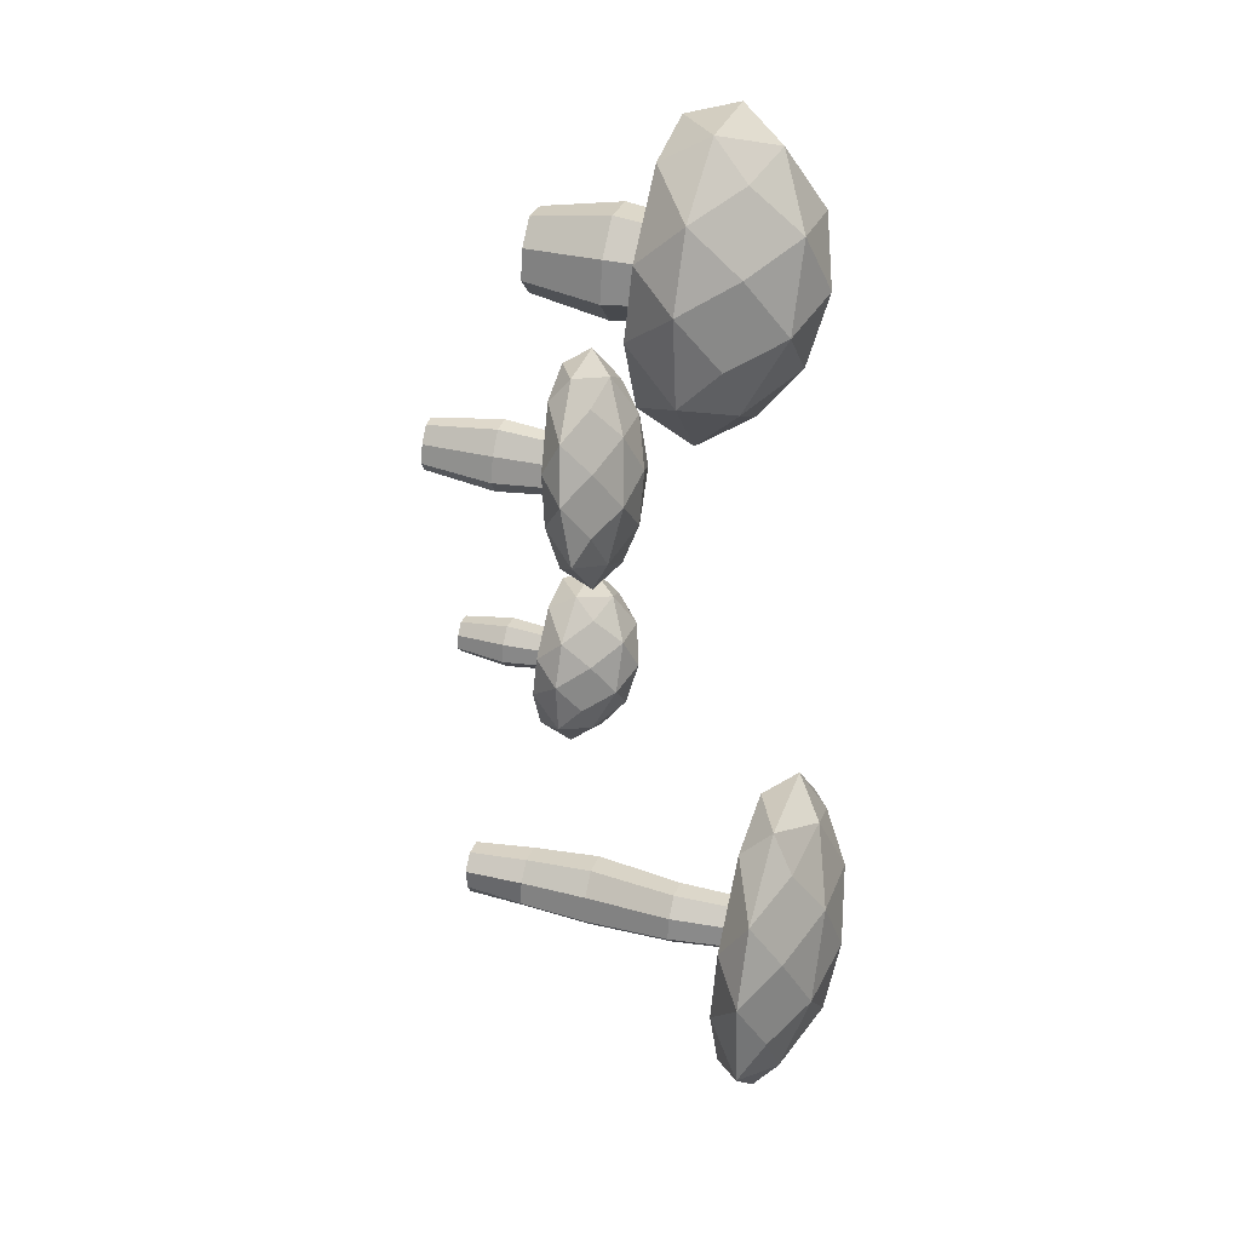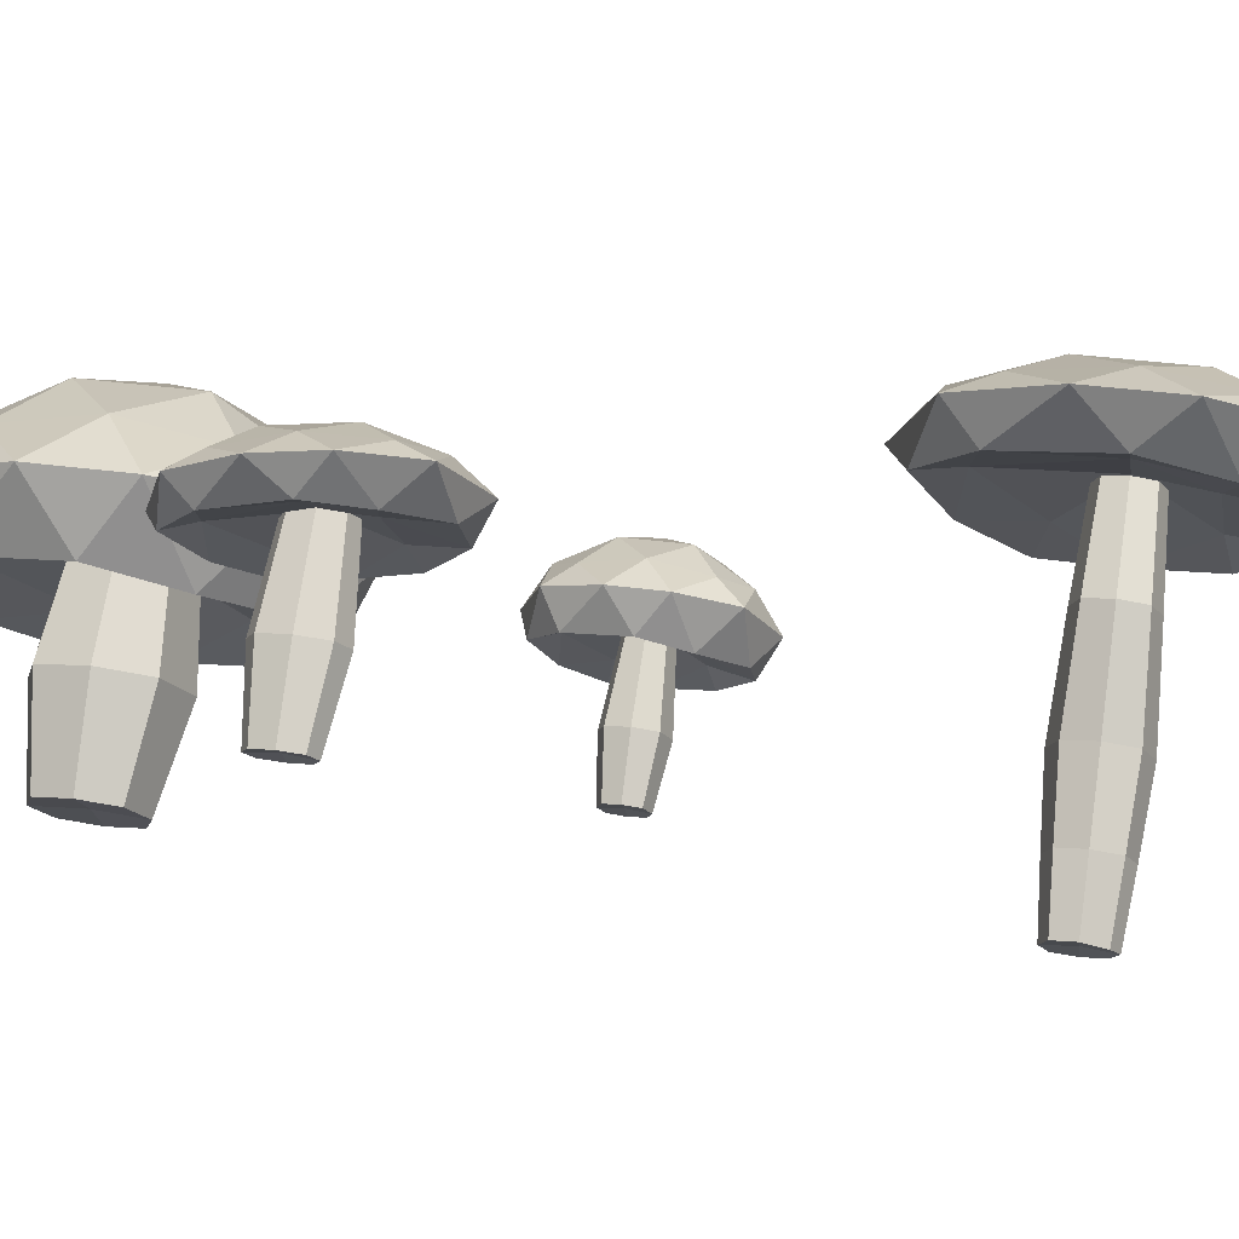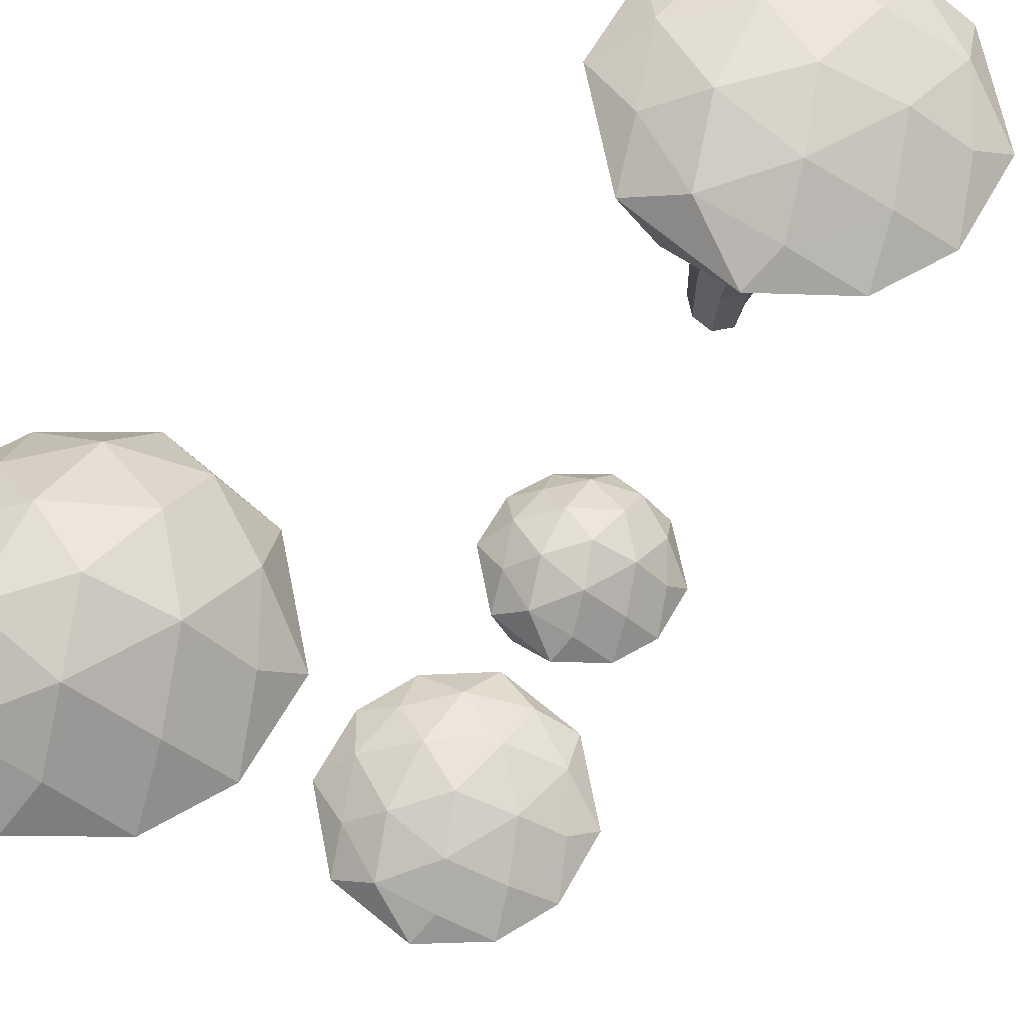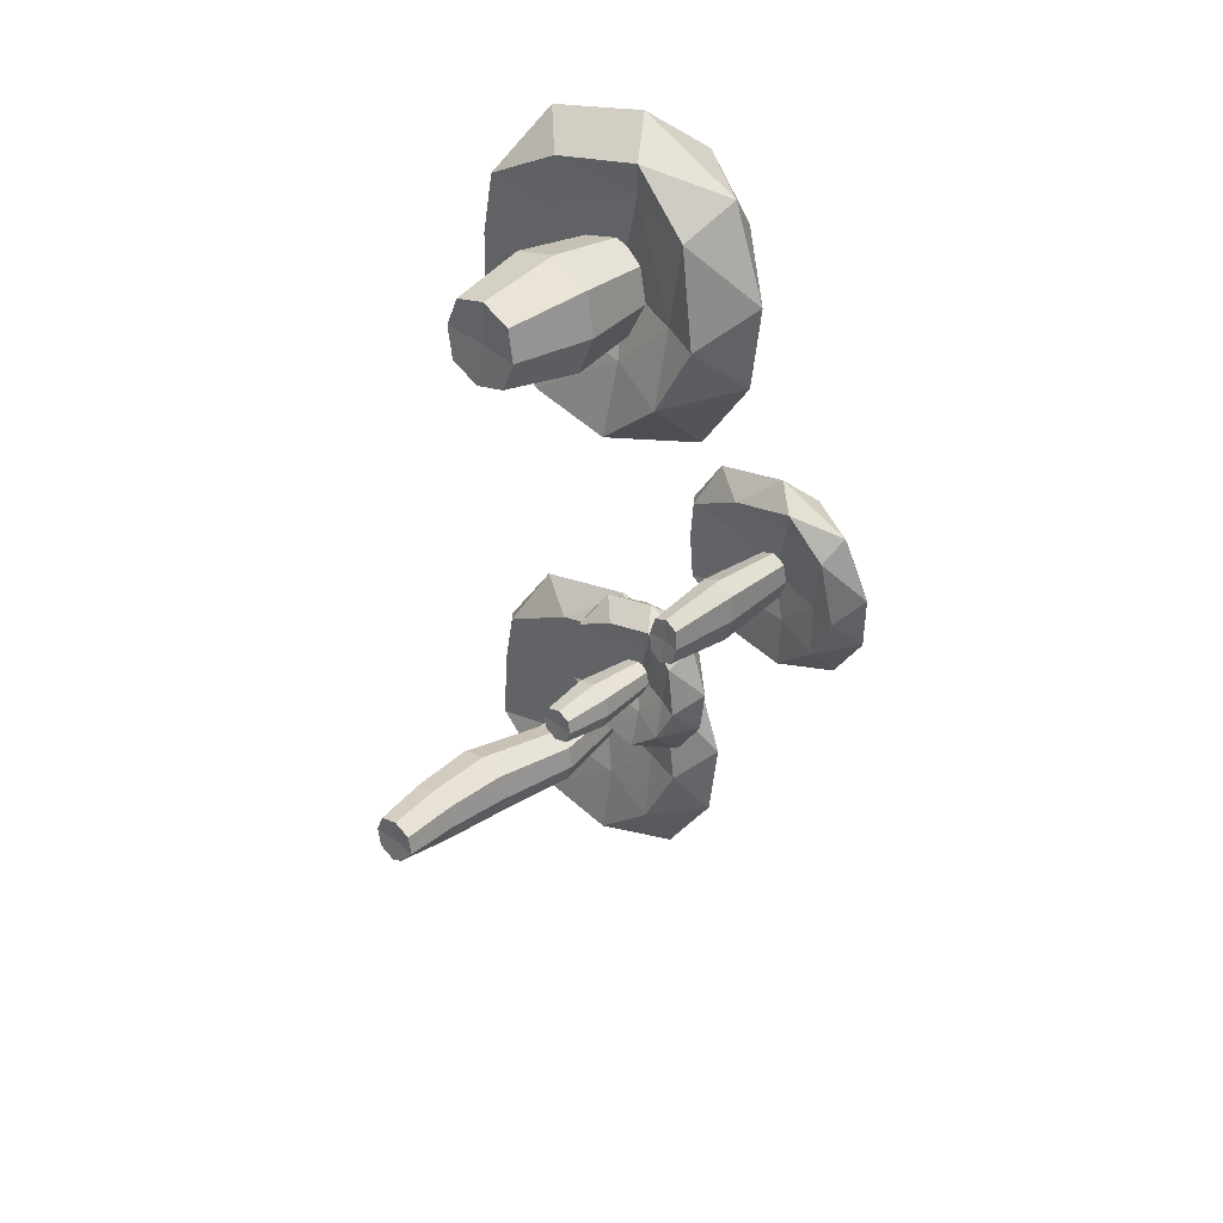
<metadata>
{"format":"obj","ext":"obj","renderer":"f3d","projection":"perspective","resolution":1024,"background":"white","views":[{"elev":7.3,"azim":-74.9,"up":"+Y"},{"elev":-16.0,"azim":-83.4,"up":"+Z"},{"elev":70.9,"azim":-121.0,"up":"+Z"},{"elev":44.3,"azim":-136.8,"up":"+Y"}]}
</metadata>
<code>
o Cube_Cube.001
v -0.0928 1.185 -0.2555
v -0.09025 1.101 0.362
v -0.0928 1.372 -0.229
v -0.09025 1.283 0.3877
v 0.09603 1.185 -0.2555
v 0.09348 1.101 0.362
v 0.09603 1.372 -0.229
v 0.09348 1.283 0.3877
v -0.1213 1.279 -0.2423
v -0.118 1.192 0.3748
v 0.1245 1.279 -0.2423
v 0.1212 1.192 0.3748
v 0.001617 1.406 -0.2243
v 0.001617 1.315 0.3923
v 0.001617 1.152 -0.2602
v 0.001617 1.068 0.3574
v 0.001617 1.193 0.365
v 0.001617 1.278 -0.2344
v -0.1273 1.115 -0.005511
v -0.1273 1.371 0.03058
v 0.1305 1.371 0.03058
v 0.1305 1.115 -0.005511
v 0.1694 1.243 0.01253
v -0.1662 1.243 0.01253
v 0.001617 1.069 -0.012
v 0.001617 1.416 0.03706
f 24 10 4 20
f 26 14 8 21
f 23 12 6 22
f 25 16 2 19
f 18 11 5 15
f 17 10 2 16
f 14 4 10 17
f 13 7 11 18
f 21 8 12 23
f 19 2 10 24
f 3 13 18 9
f 8 14 17 12
f 12 17 16 6
f 9 18 15 1
f 22 6 16 25
f 20 4 14 26
f 3 20 26 13
f 5 22 25 15
f 1 19 24 9
f 7 21 23 11
f 15 25 19 1
f 11 23 22 5
f 13 26 21 7
f 9 24 20 3
o Icosphere
v 0.001617 1.203 0.2956
v 0.3985 0.9925 0.1533
v -0.1149 0.8197 0.1001
v -0.3807 1.222 0.1594
v -0.1134 1.656 0.236
v 0.397 1.413 0.1977
v 0.1404 0.7848 0.3997
v -0.3023 0.9235 0.3988
v -0.3034 1.441 0.4711
v 0.1356 1.554 0.4981
v 0.3892 1.181 0.4506
v 0.001617 1.153 0.6512
v -0.09543 1.034 0.1833
v 0.2322 1.013 0.2107
v 0.1707 0.822 0.1258
v 0.4111 1.22 0.1746
v 0.2283 1.369 0.2426
v -0.2541 1.215 0.2114
v -0.2958 1.007 0.1109
v -0.08372 1.53 0.2682
v -0.3012 1.508 0.2062
v 0.1627 1.571 0.2095
v 0.4769 1.076 0.298
v 0.4769 1.325 0.3332
v 0.001617 0.7031 0.2464
v 0.3353 0.8211 0.2711
v -0.4737 1.076 0.298
v -0.3321 0.8211 0.2711
v -0.3321 1.577 0.3779
v -0.4737 1.325 0.3332
v 0.3353 1.577 0.3779
v 0.001617 1.697 0.3869
v 0.3144 0.9617 0.4526
v -0.1042 0.7979 0.4061
v -0.3502 1.179 0.4662
v -0.1084 1.56 0.5314
v 0.3144 1.391 0.5133
v 0.06944 0.9309 0.5608
v 0.2175 1.161 0.5927
v -0.1736 1.019 0.5669
v -0.1738 1.304 0.6072
v 0.06844 1.388 0.6248
f 27 40 39
f 28 40 42
f 27 39 44
f 27 44 46
f 27 46 43
f 28 42 49
f 29 41 51
f 30 45 53
f 31 47 55
f 32 48 57
f 28 49 52
f 29 51 54
f 30 53 56
f 31 55 58
f 32 57 50
f 33 59 64
f 34 60 66
f 35 61 67
f 36 62 68
f 37 63 65
f 65 68 38
f 65 63 68
f 63 36 68
f 68 67 38
f 68 62 67
f 62 35 67
f 67 66 38
f 67 61 66
f 61 34 66
f 66 64 38
f 66 60 64
f 60 33 64
f 64 65 38
f 64 59 65
f 59 37 65
f 50 63 37
f 50 57 63
f 57 36 63
f 58 62 36
f 58 55 62
f 55 35 62
f 56 61 35
f 56 53 61
f 53 34 61
f 54 60 34
f 54 51 60
f 51 33 60
f 52 59 33
f 52 49 59
f 49 37 59
f 57 58 36
f 57 48 58
f 48 31 58
f 55 56 35
f 55 47 56
f 47 30 56
f 53 54 34
f 53 45 54
f 45 29 54
f 51 52 33
f 51 41 52
f 41 28 52
f 49 50 37
f 49 42 50
f 42 32 50
f 43 48 32
f 43 46 48
f 46 31 48
f 46 47 31
f 46 44 47
f 44 30 47
f 44 45 30
f 44 39 45
f 39 29 45
f 42 43 32
f 42 40 43
f 40 27 43
f 39 41 29
f 39 40 41
f 40 28 41
o Cube.001_Cube.004
v -0.7647 0.6887 -0.3296
v -0.7638 0.6199 0.1668
v -0.7647 0.7938 -0.3147
v -0.7638 0.7222 0.1812
v -0.6928 0.6887 -0.3296
v -0.6938 0.6199 0.1668
v -0.6928 0.7938 -0.3147
v -0.6938 0.7222 0.1812
v -0.7756 0.7412 -0.3222
v -0.7743 0.6711 0.174
v -0.682 0.7412 -0.3222
v -0.6832 0.6711 0.174
v -0.7288 0.8127 -0.312
v -0.7288 0.7406 0.1838
v -0.7288 0.6698 -0.3323
v -0.7288 0.6015 0.1642
v -0.7288 0.6722 0.1661
v -0.7288 0.7403 -0.3159
v -0.7779 0.6405 -0.1275
v -0.7779 0.784 -0.1072
v -0.6797 0.784 -0.1072
v -0.6797 0.6405 -0.1275
v -0.6649 0.7123 -0.1173
v -0.7927 0.7123 -0.1173
v -0.7288 0.6147 -0.1311
v -0.7288 0.8098 -0.1035
f 92 78 72 88
f 94 82 76 89
f 91 80 74 90
f 93 84 70 87
f 86 79 73 83
f 85 78 70 84
f 82 72 78 85
f 81 75 79 86
f 89 76 80 91
f 87 70 78 92
f 71 81 86 77
f 76 82 85 80
f 80 85 84 74
f 77 86 83 69
f 90 74 84 93
f 88 72 82 94
f 71 88 94 81
f 73 90 93 83
f 69 87 92 77
f 75 89 91 79
f 83 93 87 69
f 79 91 90 73
f 81 94 89 75
f 77 92 88 71
o Icosphere.001_Icosphere.003
v -0.7288 0.6794 0.1317
v -0.474 0.5328 0.08444
v -0.8036 0.4182 0.07236
v -0.9742 0.6794 0.07328
v -0.8026 0.9618 0.07964
v -0.475 0.8039 0.07805
v -0.6397 0.423 0.2004
v -0.9239 0.5111 0.1918
v -0.9246 0.8465 0.1913
v -0.6428 0.9209 0.1959
v -0.48 0.6794 0.1982
v -0.7288 0.6794 0.2842
v -0.7911 0.5617 0.0946
v -0.5807 0.551 0.1073
v -0.6202 0.422 0.08303
v -0.4659 0.6794 0.07983
v -0.5833 0.7804 0.09952
v -0.8929 0.6794 0.09559
v -0.9197 0.5385 0.06572
v -0.7835 0.8849 0.1007
v -0.9232 0.8653 0.07591
v -0.6254 0.9055 0.07355
v -0.4237 0.5987 0.1403
v -0.4237 0.7601 0.1403
v -0.7288 0.3572 0.1408
v -0.5146 0.4345 0.1442
v -1.034 0.5987 0.1403
v -0.943 0.4345 0.1442
v -0.943 0.9243 0.144
v -1.034 0.7601 0.1403
v -0.5146 0.9243 0.144
v -0.7288 1.002 0.1406
v -0.528 0.5402 0.2121
v -0.7967 0.4319 0.2023
v -0.9546 0.6794 0.2049
v -0.7994 0.9274 0.2096
v -0.528 0.8186 0.212
v -0.6852 0.5304 0.2595
v -0.5902 0.6794 0.2591
v -0.8412 0.5869 0.2568
v -0.8414 0.7718 0.2567
v -0.6859 0.8268 0.2591
f 95 108 107
f 96 108 110
f 95 107 112
f 95 112 114
f 95 114 111
f 96 110 117
f 97 109 119
f 98 113 121
f 99 115 123
f 100 116 125
f 96 117 120
f 97 119 122
f 98 121 124
f 99 123 126
f 100 125 118
f 101 127 132
f 102 128 134
f 103 129 135
f 104 130 136
f 105 131 133
f 133 136 106
f 133 131 136
f 131 104 136
f 136 135 106
f 136 130 135
f 130 103 135
f 135 134 106
f 135 129 134
f 129 102 134
f 134 132 106
f 134 128 132
f 128 101 132
f 132 133 106
f 132 127 133
f 127 105 133
f 118 131 105
f 118 125 131
f 125 104 131
f 126 130 104
f 126 123 130
f 123 103 130
f 124 129 103
f 124 121 129
f 121 102 129
f 122 128 102
f 122 119 128
f 119 101 128
f 120 127 101
f 120 117 127
f 117 105 127
f 125 126 104
f 125 116 126
f 116 99 126
f 123 124 103
f 123 115 124
f 115 98 124
f 121 122 102
f 121 113 122
f 113 97 122
f 119 120 101
f 119 109 120
f 109 96 120
f 117 118 105
f 117 110 118
f 110 100 118
f 111 116 100
f 111 114 116
f 114 99 116
f 114 115 99
f 114 112 115
f 112 98 115
f 112 113 98
f 112 107 113
f 107 97 113
f 110 111 100
f 110 108 111
f 108 95 111
f 107 109 97
f 107 108 109
f 108 96 109
o Cube.002_Cube.005
v 0.1763 -0.7126 -0.5273
v 0.1467 -0.8441 0.4141
v 0.1516 -0.5943 -0.5106
v 0.1467 -0.729 0.4303
v 0.2711 -0.7126 -0.5273
v 0.263 -0.8441 0.4141
v 0.2711 -0.5943 -0.5106
v 0.263 -0.729 0.4303
v 0.1335 -0.6535 -0.5189
v 0.1292 -0.7865 0.4222
v 0.2891 -0.6535 -0.5189
v 0.2805 -0.7865 0.4222
v 0.2113 -0.573 -0.5076
v 0.2048 -0.7083 0.4333
v 0.2113 -0.7339 -0.5303
v 0.2048 -0.8648 0.4111
v 0.2048 -0.7853 0.4136
v 0.2113 -0.6544 -0.5121
v 0.1451 -0.79 -0.1357
v 0.1451 -0.6285 -0.1129
v 0.3082 -0.6285 -0.1129
v 0.3082 -0.79 -0.1357
v 0.3328 -0.7093 -0.1243
v 0.1204 -0.7093 -0.1243
v 0.2266 -0.819 -0.1398
v 0.2266 -0.5995 -0.1088
v 0.1026 -0.8177 0.1438
v 0.1026 -0.6794 0.1634
v 0.2423 -0.6794 0.1634
v 0.2423 -0.8177 0.1438
v 0.2634 -0.7486 0.1536
v 0.08152 -0.7486 0.1536
v 0.1724 -0.8426 0.1403
v 0.1724 -0.6545 0.1669
v 0.1569 -0.6094 -0.326
v 0.2982 -0.6094 -0.326
v 0.2982 -0.7493 -0.3458
v 0.3196 -0.6793 -0.3359
v 0.1356 -0.6793 -0.3359
v 0.2276 -0.7744 -0.3493
v 0.2276 -0.5843 -0.3224
v 0.1569 -0.7493 -0.3458
f 168 146 140 164
f 170 150 144 165
f 167 148 142 166
f 169 152 138 163
f 154 147 141 151
f 153 146 138 152
f 150 140 146 153
f 149 143 147 154
f 165 144 148 167
f 163 138 146 168
f 139 149 154 145
f 144 150 153 148
f 148 153 152 142
f 145 154 151 137
f 166 142 152 169
f 164 140 150 170
f 171 156 162 177
f 173 158 161 176
f 178 155 160 175
f 172 157 159 174
f 176 161 155 178
f 174 159 158 173
f 177 162 157 172
f 175 160 156 171
f 156 164 170 162
f 158 166 169 161
f 155 163 168 160
f 157 165 167 159
f 161 169 163 155
f 159 167 166 158
f 162 170 165 157
f 160 168 164 156
f 145 175 171 139
f 149 177 172 143
f 147 174 173 141
f 151 176 178 137
f 143 172 174 147
f 137 178 175 145
f 141 173 176 151
f 139 171 177 149
o Icosphere.002_Icosphere.004
v 0.2029 -0.7903 0.4491
v 0.5997 -1.007 0.3494
v 0.08631 -1.181 0.3071
v -0.1794 -0.7785 0.3654
v 0.08787 -0.3442 0.4363
v 0.5982 -0.5875 0.3995
v 0.3416 -1.2 0.4913
v -0.1011 -1.062 0.4982
v -0.1022 -0.5447 0.5708
v 0.3368 -0.4309 0.5936
v 0.5904 -0.8038 0.5441
v 0.2029 -0.8212 0.6672
v 0.1058 -0.9643 0.3702
v 0.4335 -0.9833 0.3861
v 0.372 -1.177 0.3231
v 0.6123 -0.7798 0.3748
v 0.4295 -0.628 0.4251
v -0.05291 -0.783 0.3974
v -0.09456 -0.9943 0.3238
v 0.1175 -0.4671 0.4496
v -0.1 -0.4923 0.4098
v 0.3639 -0.4298 0.4153
v 0.6782 -0.9166 0.4437
v 0.6782 -0.6676 0.4789
v 0.2029 -1.289 0.3917
v 0.5365 -1.171 0.4133
v -0.2725 -0.9166 0.4437
v -0.1308 -1.171 0.4133
v -0.1308 -0.4151 0.5202
v -0.2725 -0.6676 0.4789
v 0.5365 -0.4151 0.5202
v 0.2029 -0.2953 0.5322
v 0.5156 -1.021 0.5337
v 0.09707 -1.186 0.496
v -0.149 -0.8051 0.5538
v 0.0928 -0.4235 0.6147
v 0.5156 -0.5919 0.5944
v 0.2707 -1.046 0.5993
v 0.4188 -0.8161 0.6313
v 0.02767 -0.9583 0.6077
v 0.02743 -0.6732 0.648
v 0.2697 -0.5888 0.6635
f 179 192 191
f 180 192 194
f 179 191 196
f 179 196 198
f 179 198 195
f 180 194 201
f 181 193 203
f 182 197 205
f 183 199 207
f 184 200 209
f 180 201 204
f 181 203 206
f 182 205 208
f 183 207 210
f 184 209 202
f 185 211 216
f 186 212 218
f 187 213 219
f 188 214 220
f 189 215 217
f 217 220 190
f 217 215 220
f 215 188 220
f 220 219 190
f 220 214 219
f 214 187 219
f 219 218 190
f 219 213 218
f 213 186 218
f 218 216 190
f 218 212 216
f 212 185 216
f 216 217 190
f 216 211 217
f 211 189 217
f 202 215 189
f 202 209 215
f 209 188 215
f 210 214 188
f 210 207 214
f 207 187 214
f 208 213 187
f 208 205 213
f 205 186 213
f 206 212 186
f 206 203 212
f 203 185 212
f 204 211 185
f 204 201 211
f 201 189 211
f 209 210 188
f 209 200 210
f 200 183 210
f 207 208 187
f 207 199 208
f 199 182 208
f 205 206 186
f 205 197 206
f 197 181 206
f 203 204 185
f 203 193 204
f 193 180 204
f 201 202 189
f 201 194 202
f 194 184 202
f 195 200 184
f 195 198 200
f 198 183 200
f 198 199 183
f 198 196 199
f 196 182 199
f 196 197 182
f 196 191 197
f 191 181 197
f 194 195 184
f 194 192 195
f 192 179 195
f 191 193 181
f 191 192 193
f 192 180 193
o Cube.003_Cube.006
v -0.3986 0.1358 -0.3559
v -0.3976 0.08837 -0.01316
v -0.3986 0.2116 -0.3452
v -0.3976 0.1622 -0.002732
v -0.3221 0.1358 -0.3559
v -0.3231 0.08837 -0.01316
v -0.3221 0.2116 -0.3452
v -0.3231 0.1622 -0.002732
v -0.4102 0.1737 -0.3505
v -0.4088 0.1253 -0.007948
v -0.3105 0.1737 -0.3505
v -0.3118 0.1253 -0.007948
v -0.3603 0.2252 -0.3433
v -0.3603 0.1754 -0.000857
v -0.3603 0.1222 -0.3578
v -0.3603 0.07511 -0.01504
v -0.3603 0.126 -0.01342
v -0.3603 0.1731 -0.3462
v -0.4126 0.102 -0.2164
v -0.4126 0.2055 -0.2018
v -0.3081 0.2055 -0.2018
v -0.3081 0.102 -0.2164
v -0.2923 0.1537 -0.2091
v -0.4284 0.1537 -0.2091
v -0.3603 0.08335 -0.219
v -0.3603 0.2241 -0.1991
f 244 230 224 240
f 246 234 228 241
f 243 232 226 242
f 245 236 222 239
f 238 231 225 235
f 237 230 222 236
f 234 224 230 237
f 233 227 231 238
f 241 228 232 243
f 239 222 230 244
f 223 233 238 229
f 228 234 237 232
f 232 237 236 226
f 229 238 235 221
f 242 226 236 245
f 240 224 234 246
f 223 240 246 233
f 225 242 245 235
f 221 239 244 229
f 227 241 243 231
f 235 245 239 221
f 231 243 242 225
f 233 246 241 227
f 229 244 240 223
o Icosphere.003_Icosphere.005
v -0.3603 0.1248 -0.004447
v -0.1634 0.02034 -0.07506
v -0.4182 -0.06536 -0.1015
v -0.55 0.1343 -0.07206
v -0.4174 0.3494 -0.03404
v -0.1642 0.2288 -0.05303
v -0.2915 -0.08268 0.04721
v -0.5111 -0.01386 0.04674
v -0.5117 0.2429 0.0826
v -0.2939 0.2991 0.096
v -0.168 0.1139 0.07243
v -0.3603 0.09982 0.172
v -0.4085 0.04078 -0.06017
v -0.2459 0.03055 -0.0466
v -0.2764 -0.06425 -0.08873
v -0.1572 0.1333 -0.06448
v -0.2479 0.2073 -0.03074
v -0.4872 0.1307 -0.04625
v -0.5079 0.02775 -0.0961
v -0.4027 0.2871 -0.01803
v -0.5106 0.2762 -0.04882
v -0.2804 0.3073 -0.04719
v -0.1245 0.06159 -0.003251
v -0.1245 0.1851 0.01422
v -0.3603 -0.1233 -0.02888
v -0.1948 -0.06469 -0.01664
v -0.5962 0.06159 -0.003251
v -0.5259 -0.06469 -0.01664
v -0.5259 0.3102 0.03637
v -0.5962 0.1851 0.01422
v -0.1948 0.3102 0.03637
v -0.3603 0.3698 0.04084
v -0.2052 0.005079 0.07345
v -0.4128 -0.07617 0.05037
v -0.5349 0.1128 0.0802
v -0.4149 0.3018 0.1126
v -0.2052 0.2182 0.1036
v -0.3267 -0.01019 0.1271
v -0.2532 0.1039 0.1429
v -0.4473 0.03351 0.1301
v -0.4474 0.175 0.1501
v -0.3272 0.2167 0.1589
f 247 260 259
f 248 260 262
f 247 259 264
f 247 264 266
f 247 266 263
f 248 262 269
f 249 261 271
f 250 265 273
f 251 267 275
f 252 268 277
f 248 269 272
f 249 271 274
f 250 273 276
f 251 275 278
f 252 277 270
f 253 279 284
f 254 280 286
f 255 281 287
f 256 282 288
f 257 283 285
f 285 288 258
f 285 283 288
f 283 256 288
f 288 287 258
f 288 282 287
f 282 255 287
f 287 286 258
f 287 281 286
f 281 254 286
f 286 284 258
f 286 280 284
f 280 253 284
f 284 285 258
f 284 279 285
f 279 257 285
f 270 283 257
f 270 277 283
f 277 256 283
f 278 282 256
f 278 275 282
f 275 255 282
f 276 281 255
f 276 273 281
f 273 254 281
f 274 280 254
f 274 271 280
f 271 253 280
f 272 279 253
f 272 269 279
f 269 257 279
f 277 278 256
f 277 268 278
f 268 251 278
f 275 276 255
f 275 267 276
f 267 250 276
f 273 274 254
f 273 265 274
f 265 249 274
f 271 272 253
f 271 261 272
f 261 248 272
f 269 270 257
f 269 262 270
f 262 252 270
f 263 268 252
f 263 266 268
f 266 251 268
f 266 267 251
f 266 264 267
f 264 250 267
f 264 265 250
f 264 259 265
f 259 249 265
f 262 263 252
f 262 260 263
f 260 247 263
f 259 261 249
f 259 260 261
f 260 248 261

</code>
